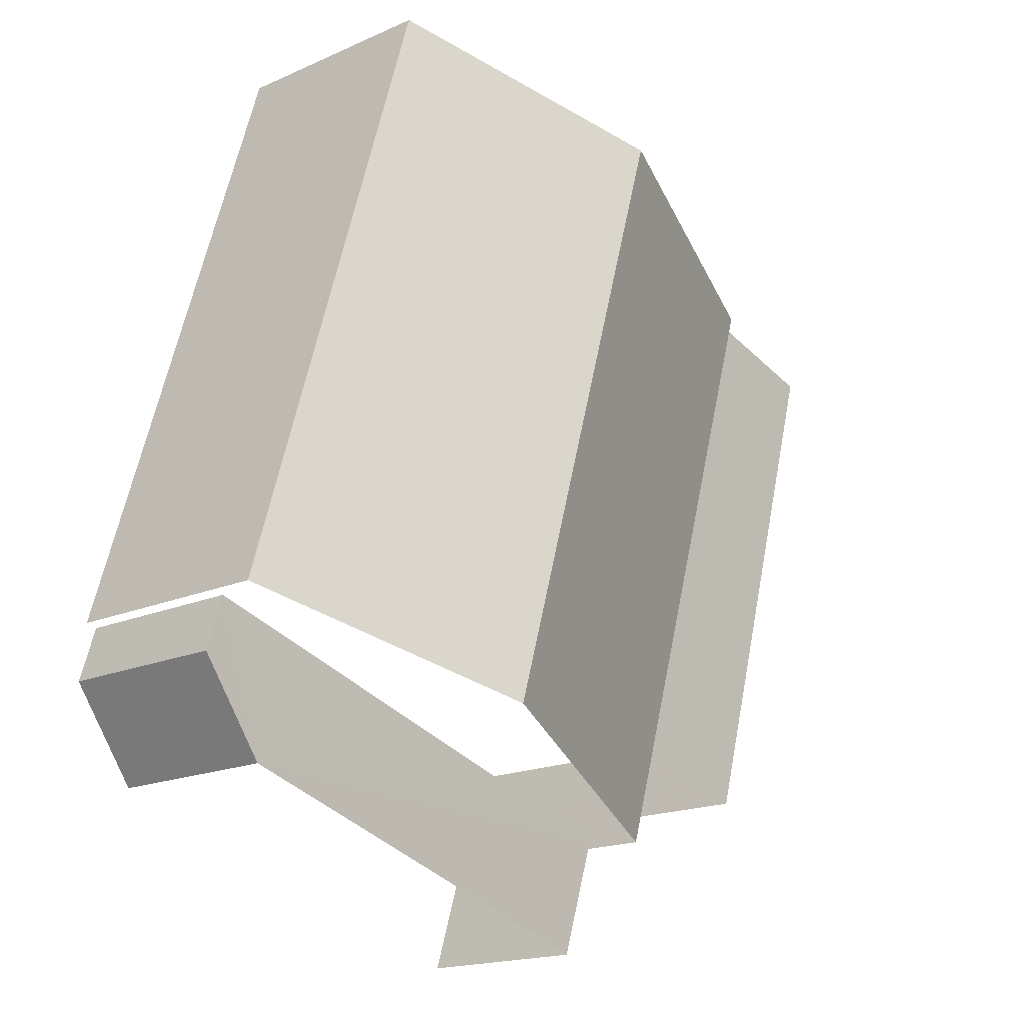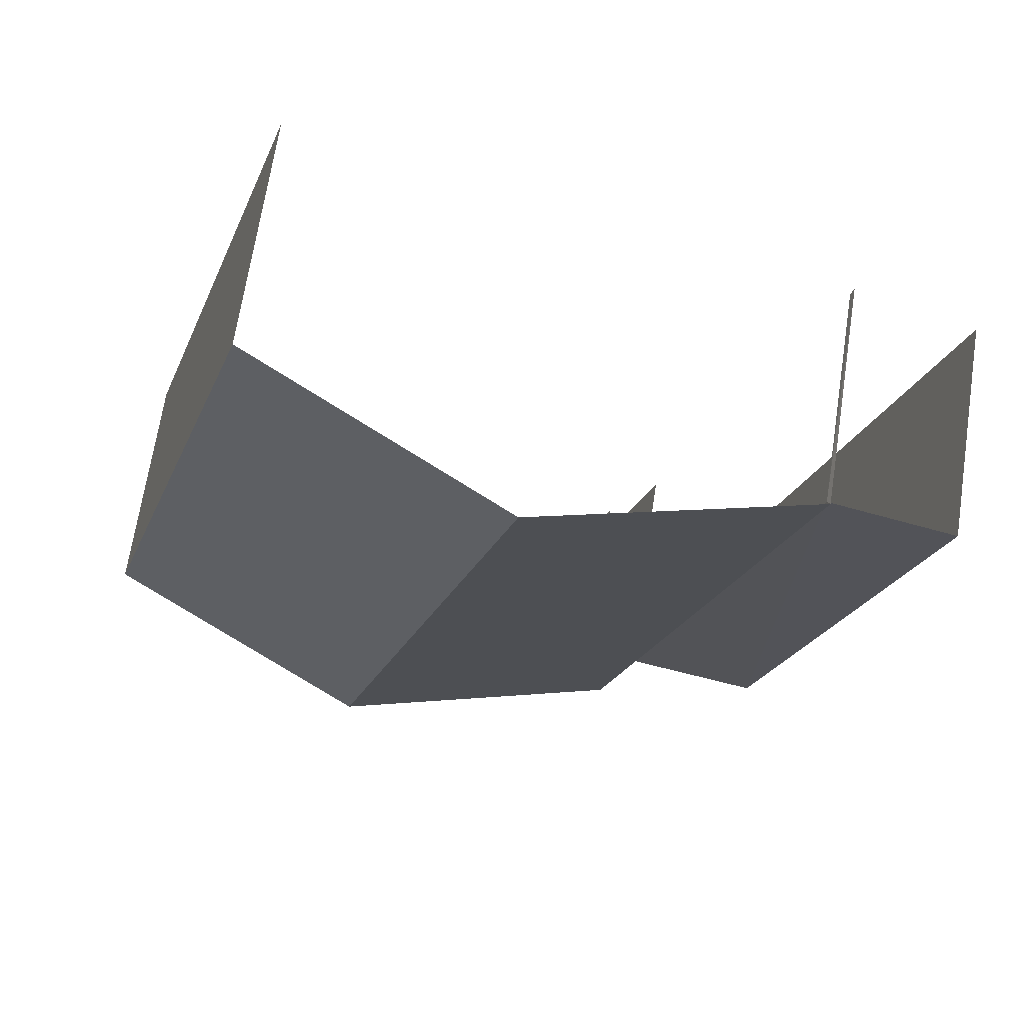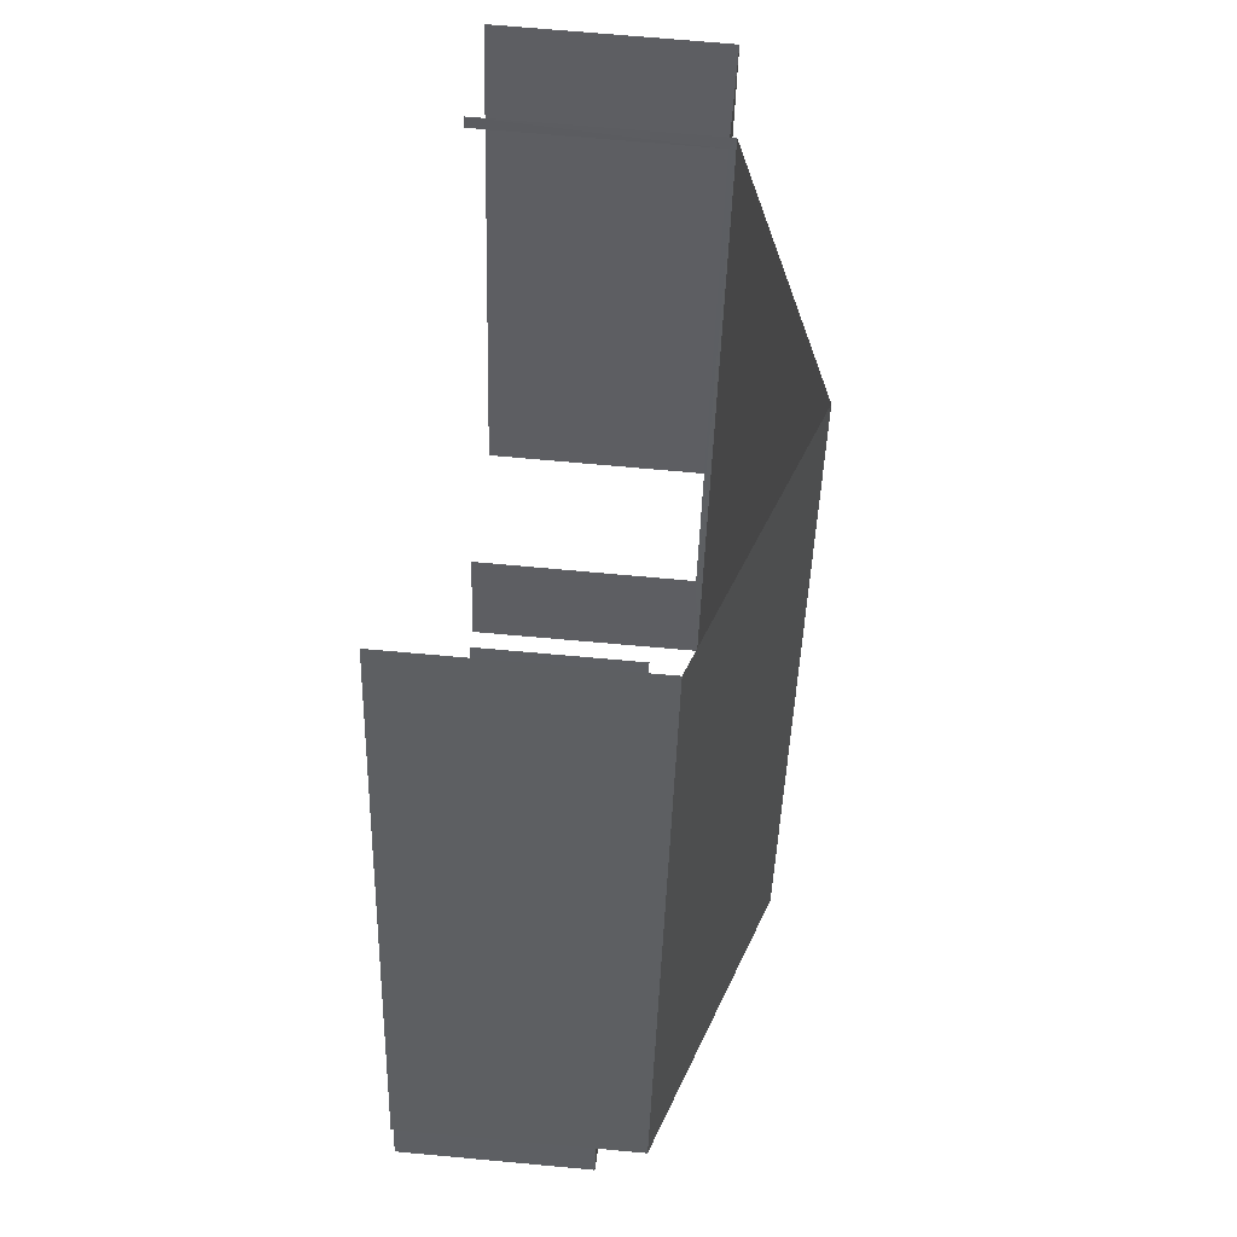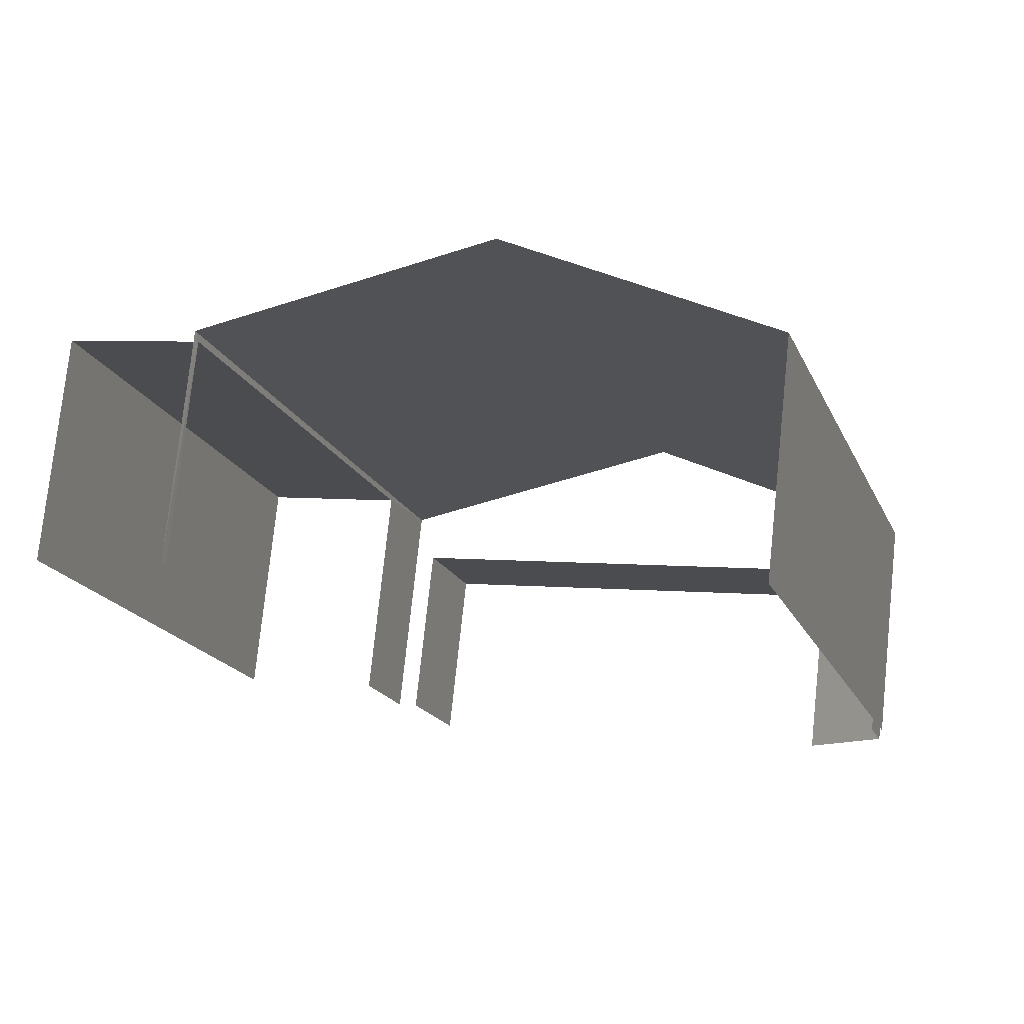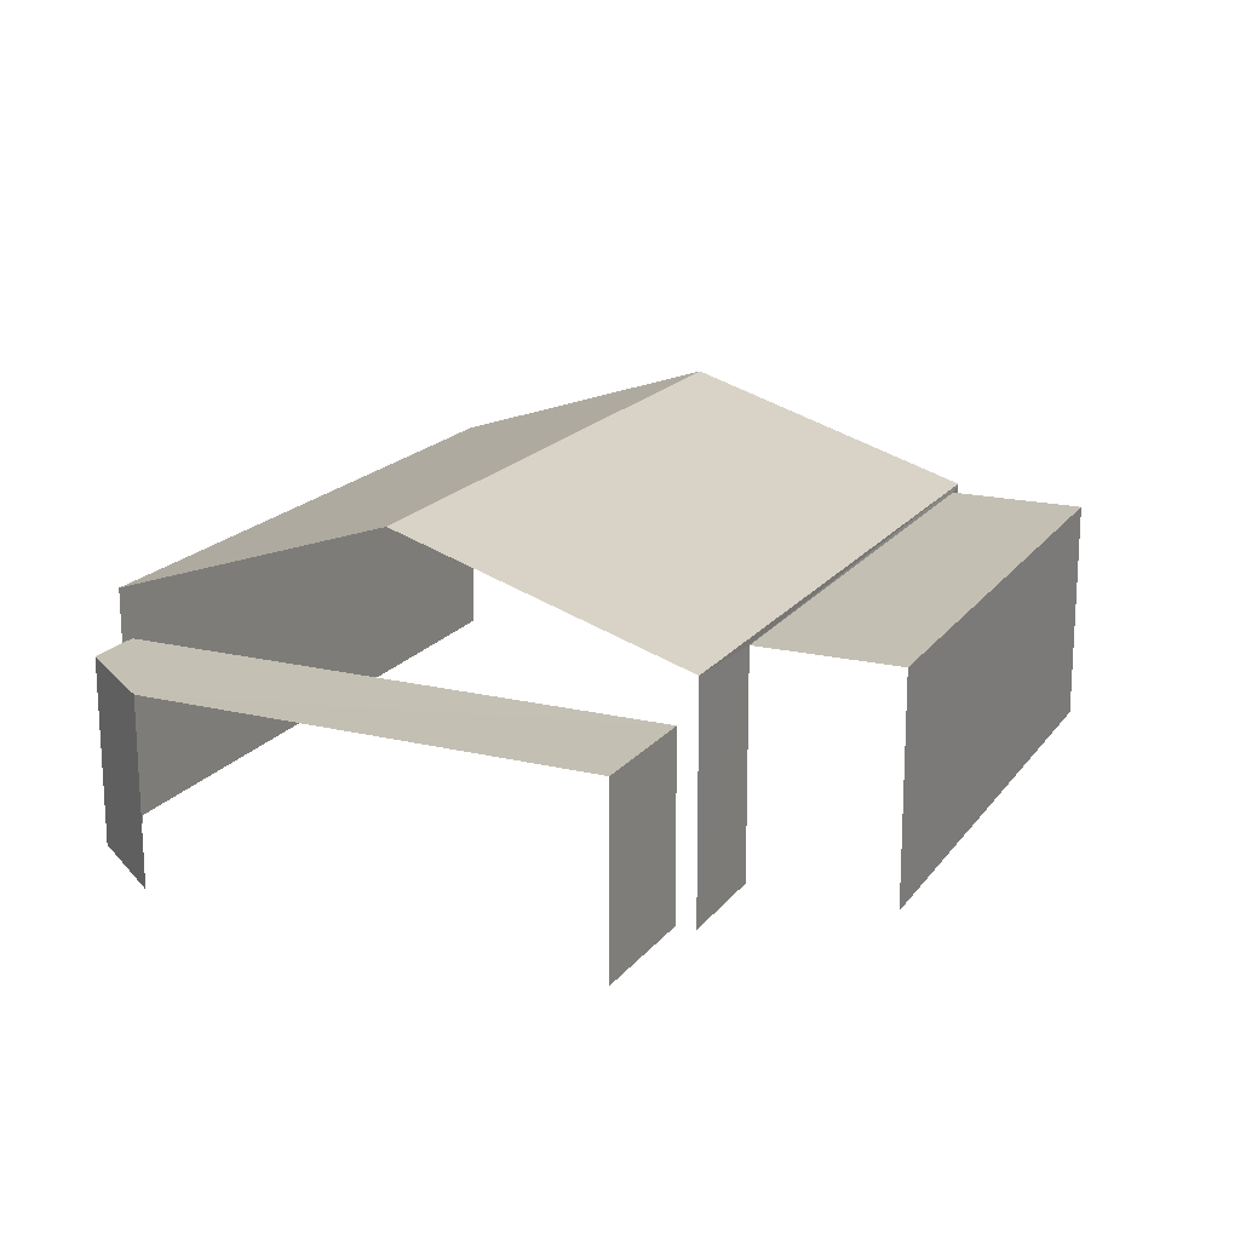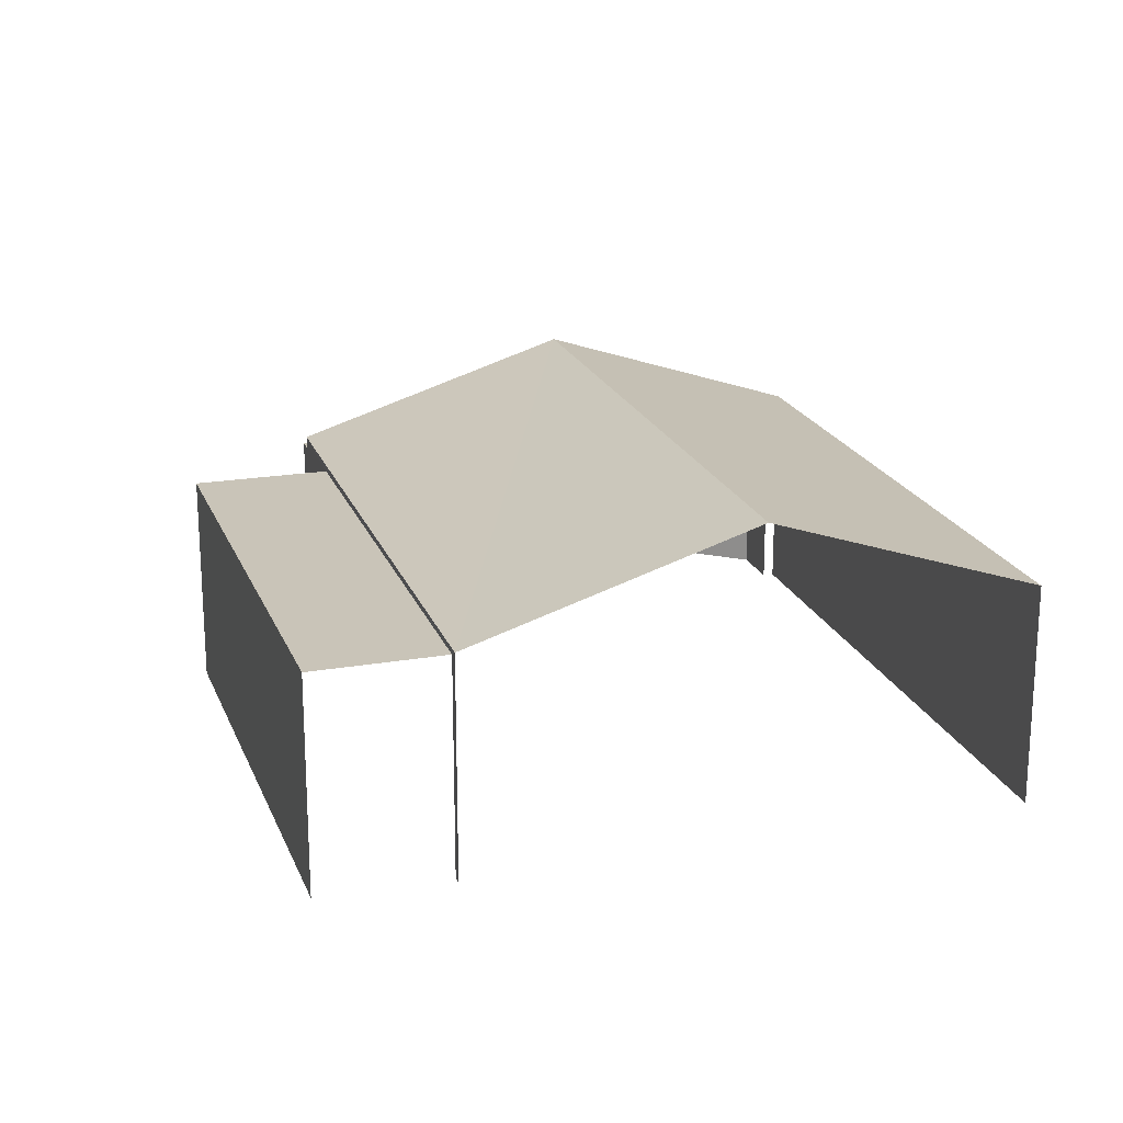
<metadata>
{"format":"obj","ext":"obj","renderer":"f3d","projection":"perspective","resolution":1024,"background":"white","views":[{"elev":-17.5,"azim":-48.4,"up":"+Y"},{"elev":67.6,"azim":8.7,"up":"+Y"},{"elev":67.1,"azim":-84.4,"up":"+Y"},{"elev":75.4,"azim":-173.9,"up":"+Y"},{"elev":17.9,"azim":8.3,"up":"+Z"},{"elev":20.1,"azim":146.3,"up":"+Z"}]}
</metadata>
<code>
v -2.258e+05 -1.279e+05 11.85
v -2.258e+05 -1.279e+05 11.85
v -2.258e+05 -1.279e+05 11.85
v -2.258e+05 -1.279e+05 11.85
v -2.258e+05 -1.279e+05 11.85
v -2.258e+05 -1.279e+05 11.85
v -2.258e+05 -1.279e+05 11.85
v -2.258e+05 -1.279e+05 11.85
v -2.258e+05 -1.279e+05 11.85
v -2.258e+05 -1.279e+05 11.85
v -2.258e+05 -1.279e+05 11.85
v -2.258e+05 -1.279e+05 11.85
v -2.258e+05 -1.279e+05 11.85
v -2.258e+05 -1.279e+05 14.94
v -2.258e+05 -1.279e+05 14.94
v -2.258e+05 -1.279e+05 14.94
v -2.258e+05 -1.279e+05 14.94
v -2.258e+05 -1.279e+05 16.31
v -2.258e+05 -1.279e+05 15.03
v -2.258e+05 -1.279e+05 16.31
v -2.258e+05 -1.279e+05 15.03
v -2.258e+05 -1.279e+05 15.03
v -2.258e+05 -1.279e+05 15.03
v -2.258e+05 -1.279e+05 14.38
v -2.258e+05 -1.279e+05 14.38
v -2.258e+05 -1.279e+05 14.38
v -2.258e+05 -1.279e+05 14.38
v -2.258e+05 -1.279e+05 14.38
f 1 2 3
f 4 3 5
f 2 6 7
f 8 9 5
f 8 10 11
f 10 12 13
f 12 2 7
f 3 2 12
f 5 3 12
f 10 8 5
f 10 5 12
f 14 16 6
f 2 14 6
f 17 7 15
f 17 12 7
f 22 1 18
f 1 3 18
f 3 21 18
f 10 13 25
f 27 4 5
f 27 25 20
f 19 4 27
f 13 23 25
f 19 27 20
f 25 23 20
f 26 8 11
f 24 26 11
f 14 15 16
f 14 17 15
f 18 19 20
f 18 21 19
f 20 22 18
f 20 23 22
f 24 25 26
f 26 27 28
f 26 25 27
f 21 3 4
f 19 21 4
f 27 9 28
f 27 5 9
f 15 7 6
f 16 15 6
f 26 9 8
f 26 28 9
f 25 24 11
f 10 25 11
f 2 1 14
f 1 22 14
f 12 17 13
f 17 22 23
f 14 22 17
f 13 17 23

</code>
